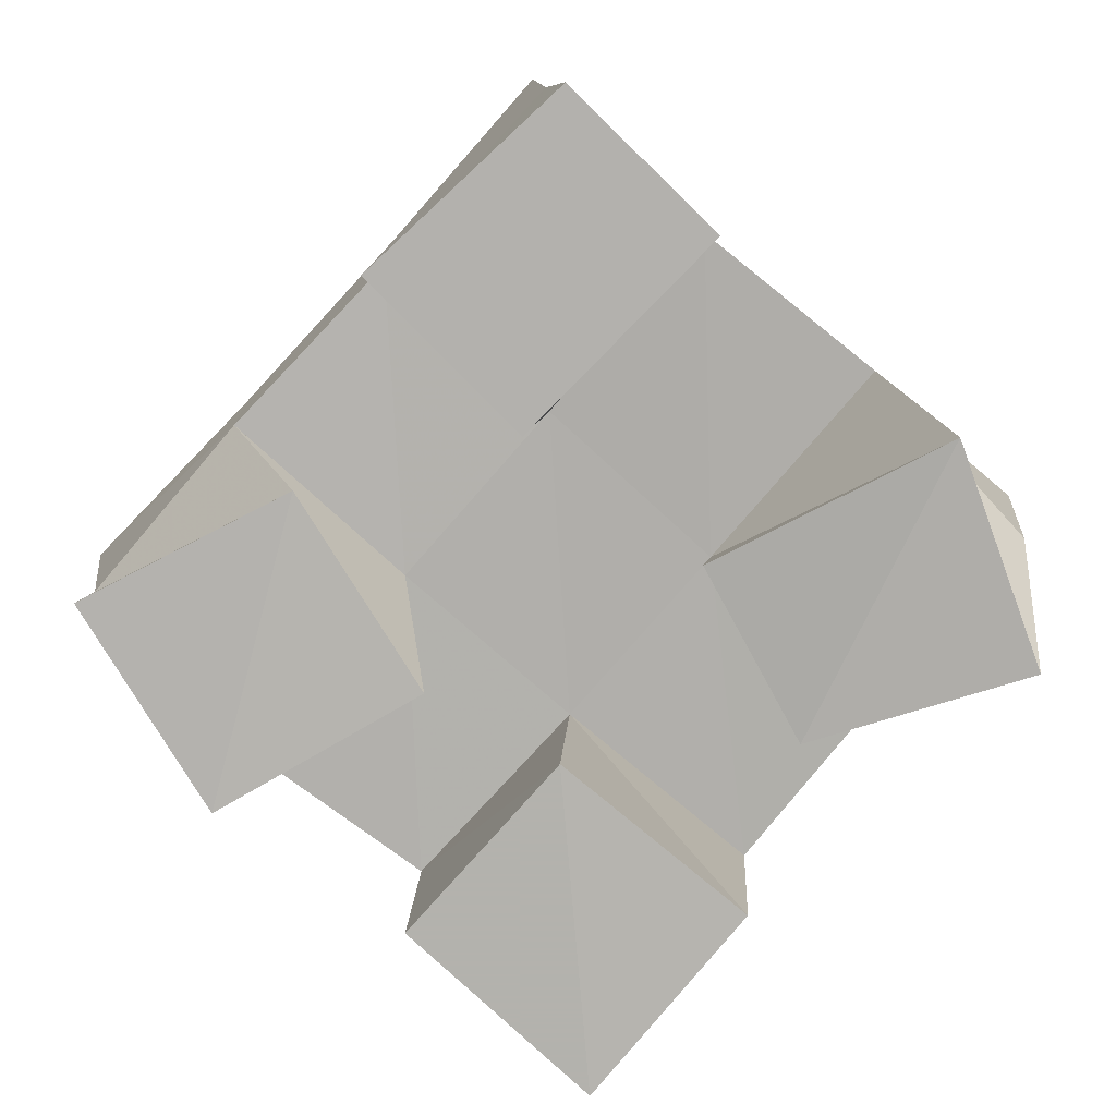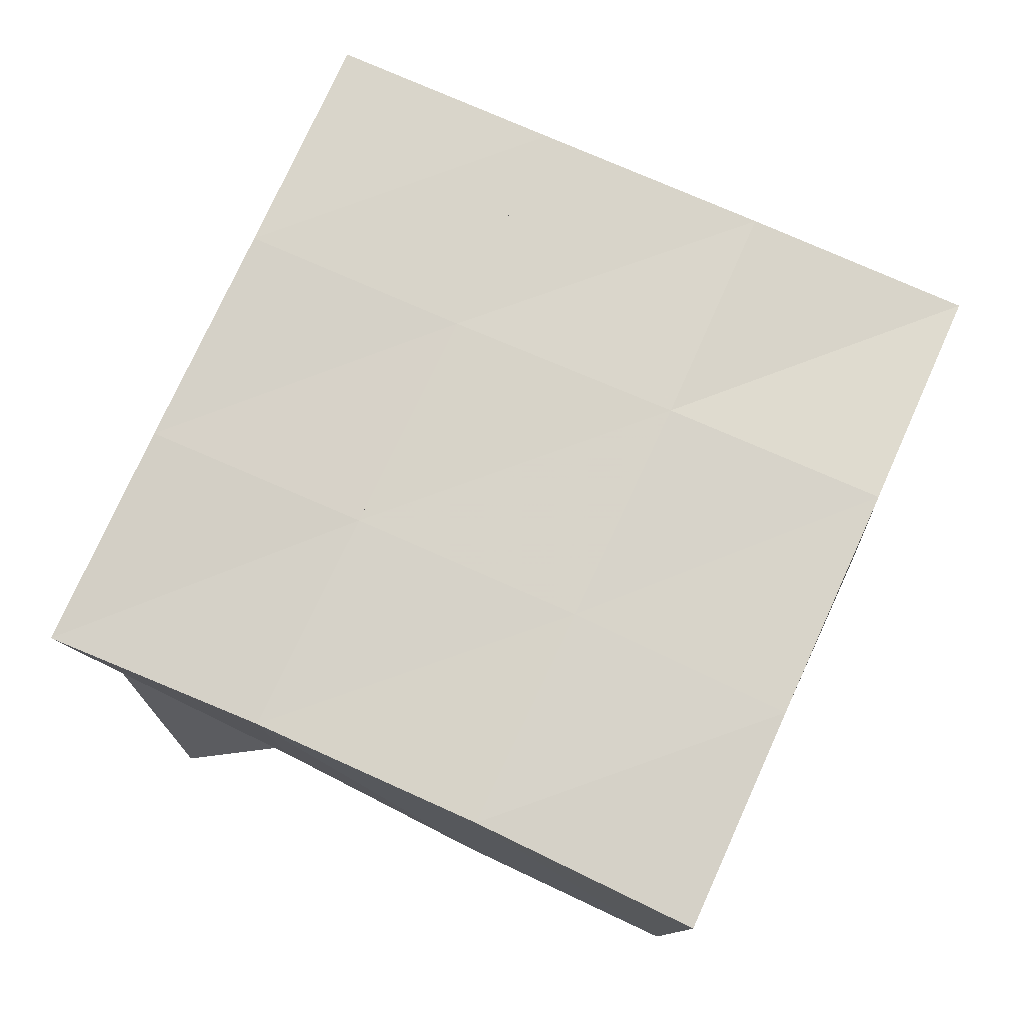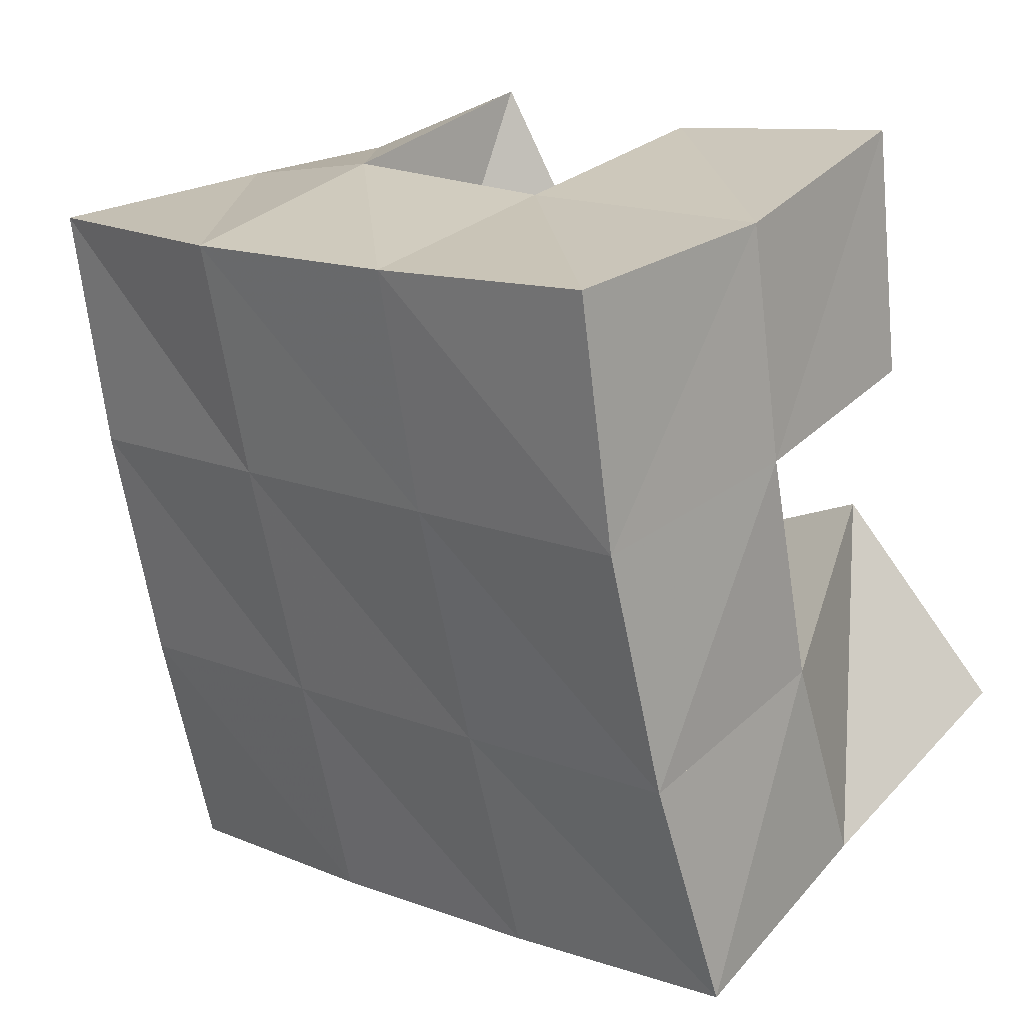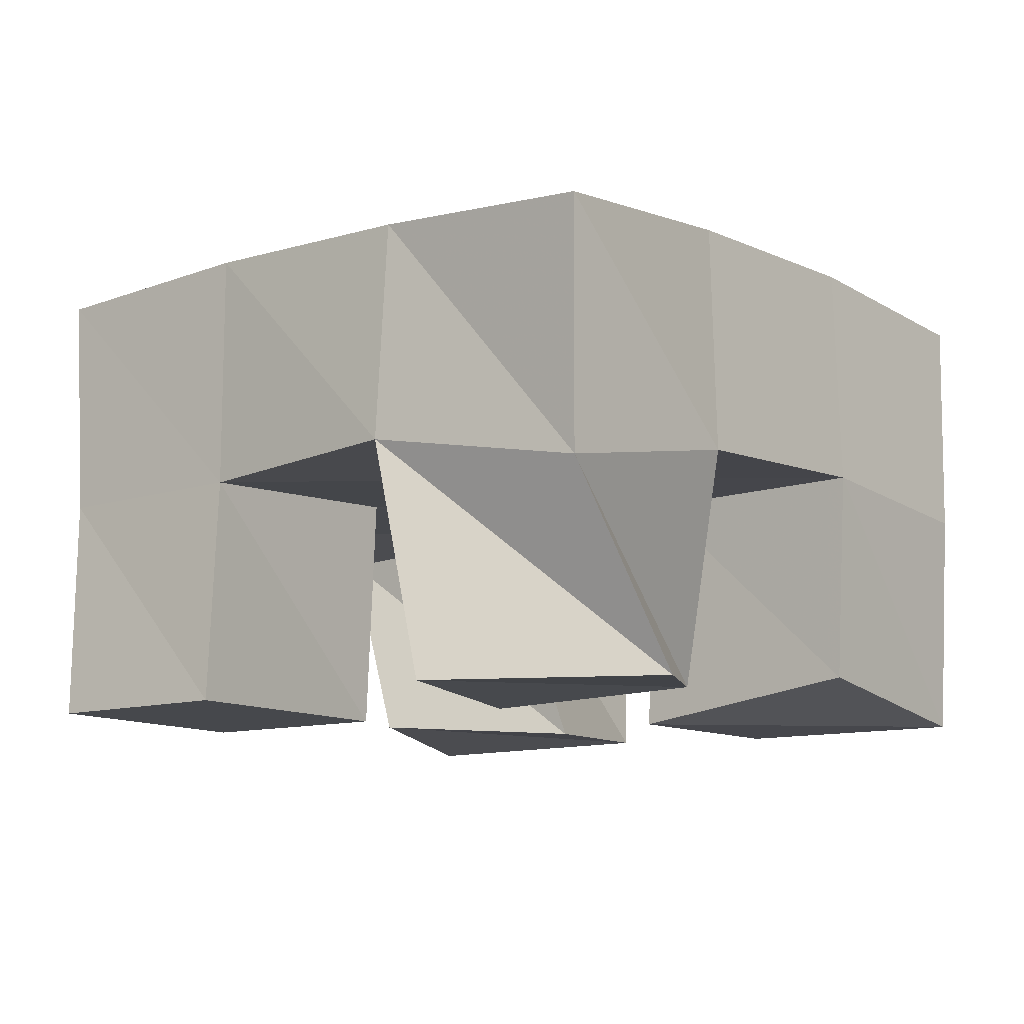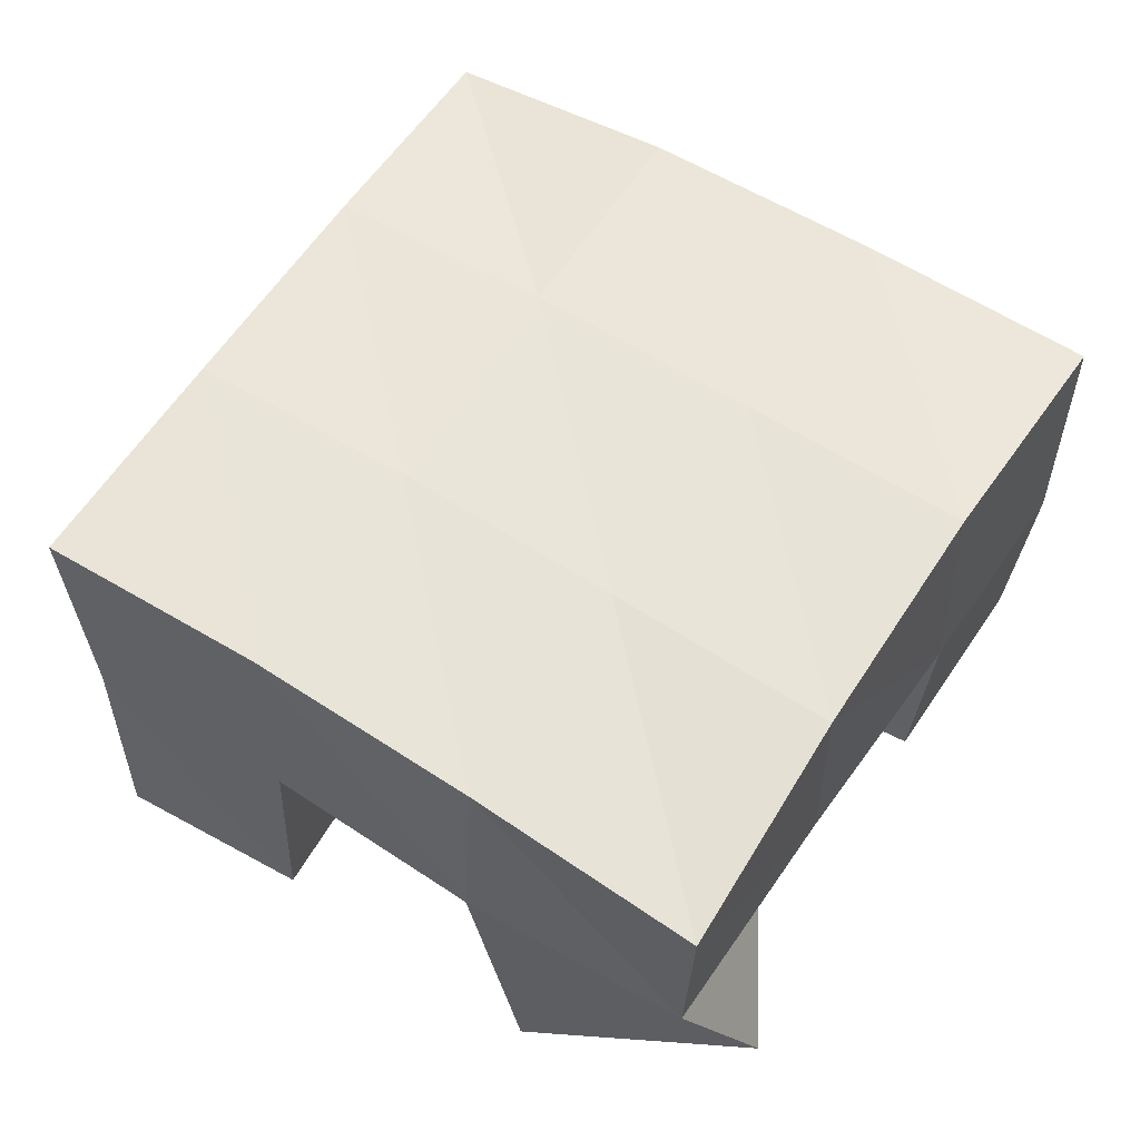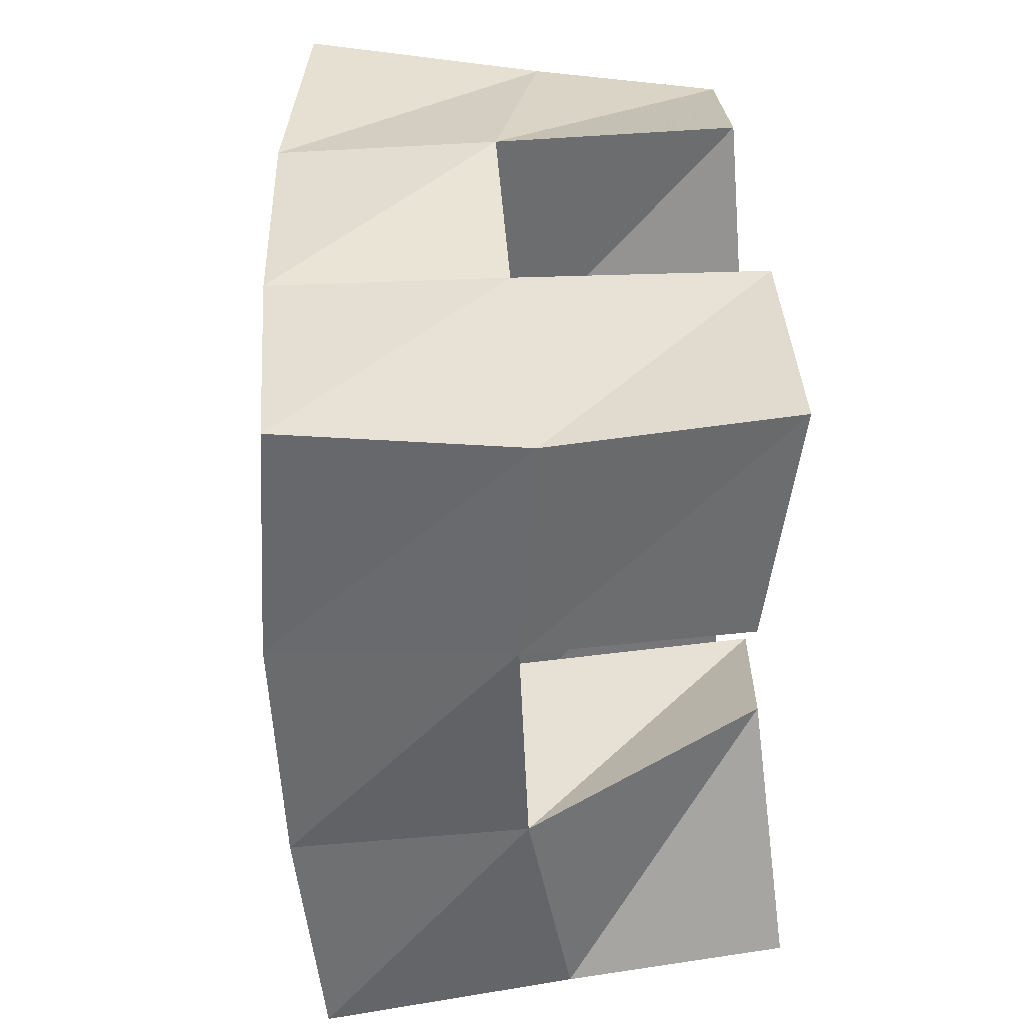
<metadata>
{"format":"obj","ext":"obj","renderer":"f3d","projection":"perspective","resolution":1024,"background":"white","views":[{"elev":-79.4,"azim":152.0,"up":"+Y"},{"elev":77.1,"azim":-52.5,"up":"+Y"},{"elev":32.1,"azim":-139.4,"up":"+Z"},{"elev":-11.0,"azim":-128.2,"up":"+Y"},{"elev":59.1,"azim":-133.9,"up":"+Y"},{"elev":49.9,"azim":-93.0,"up":"+Z"}]}
</metadata>
<code>
v 0.4842 0.1 0.1376
v 0.4902 0.1431 0.1177
v 0.5227 0.1 0.1031
v 0.5357 0.1518 0.1013
v 0.5195 0.1033 0.174
v 0.4986 0.1518 0.1648
v 0.5556 0.1 0.15
v 0.5476 0.1522 0.1549
v 0.5931 0.1 0.2
v 0.6059 0.1511 0.1904
v 0.6357 0.1034 0.1759
v 0.6546 0.1486 0.1776
v 0.6199 0.1021 0.2437
v 0.6186 0.1523 0.2432
v 0.6643 0.1 0.2166
v 0.6647 0.1407 0.2234
v 0.5103 0.1075 0.2125
v 0.5073 0.1533 0.2124
v 0.5617 0.1 0.2001
v 0.5583 0.1532 0.2017
v 0.5222 0.1 0.2609
v 0.5179 0.1496 0.2594
v 0.573 0.1 0.2473
v 0.571 0.1517 0.2499
v 0.5842 0.1004 0.0906
v 0.5834 0.1492 0.09239
v 0.6251 0.1 0.07859
v 0.6284 0.1489 0.08118
v 0.6 0.1003 0.1441
v 0.5948 0.1514 0.1428
v 0.6431 0.1 0.1305
v 0.6417 0.1514 0.1314
v 0.4854 0.1953 0.114
v 0.5347 0.199 0.1034
v 0.4981 0.2003 0.1627
v 0.5467 0.2008 0.1523
v 0.5099 0.202 0.2132
v 0.5588 0.2015 0.2027
v 0.5206 0.1987 0.2631
v 0.5696 0.1997 0.2516
v 0.5837 0.2004 0.09269
v 0.5955 0.2009 0.1416
v 0.6087 0.2004 0.1917
v 0.6213 0.1982 0.2398
v 0.6323 0.1983 0.08088
v 0.644 0.1992 0.1299
v 0.6572 0.1973 0.1799
v 0.6712 0.1913 0.2283
f 1 2 4
f 3 1 4
f 2 6 8
f 4 2 8
f 6 5 7
f 8 6 7
f 5 1 3
f 7 5 3
f 8 7 3
f 4 8 3
f 2 1 5
f 6 2 5
f 9 10 12
f 11 9 12
f 10 14 16
f 12 10 16
f 14 13 15
f 16 14 15
f 13 9 11
f 15 13 11
f 16 15 11
f 12 16 11
f 10 9 13
f 14 10 13
f 17 18 20
f 19 17 20
f 18 22 24
f 20 18 24
f 22 21 23
f 24 22 23
f 21 17 19
f 23 21 19
f 24 23 19
f 20 24 19
f 18 17 21
f 22 18 21
f 25 26 28
f 27 25 28
f 26 30 32
f 28 26 32
f 30 29 31
f 32 30 31
f 29 25 27
f 31 29 27
f 32 31 27
f 28 32 27
f 26 25 29
f 30 26 29
f 2 33 34
f 4 2 34
f 33 35 36
f 34 33 36
f 35 6 8
f 36 35 8
f 6 2 4
f 8 6 4
f 36 8 4
f 34 36 4
f 33 2 6
f 35 33 6
f 6 35 36
f 8 6 36
f 35 37 38
f 36 35 38
f 37 18 20
f 38 37 20
f 18 6 8
f 20 18 8
f 38 20 8
f 36 38 8
f 35 6 18
f 37 35 18
f 18 37 38
f 20 18 38
f 37 39 40
f 38 37 40
f 39 22 24
f 40 39 24
f 22 18 20
f 24 22 20
f 40 24 20
f 38 40 20
f 37 18 22
f 39 37 22
f 4 34 41
f 26 4 41
f 34 36 42
f 41 34 42
f 36 8 30
f 42 36 30
f 8 4 26
f 30 8 26
f 42 30 26
f 41 42 26
f 34 4 8
f 36 34 8
f 8 36 42
f 30 8 42
f 36 38 43
f 42 36 43
f 38 20 10
f 43 38 10
f 20 8 30
f 10 20 30
f 43 10 30
f 42 43 30
f 36 8 20
f 38 36 20
f 20 38 43
f 10 20 43
f 38 40 44
f 43 38 44
f 40 24 14
f 44 40 14
f 24 20 10
f 14 24 10
f 44 14 10
f 43 44 10
f 38 20 24
f 40 38 24
f 26 41 45
f 28 26 45
f 41 42 46
f 45 41 46
f 42 30 32
f 46 42 32
f 30 26 28
f 32 30 28
f 46 32 28
f 45 46 28
f 41 26 30
f 42 41 30
f 30 42 46
f 32 30 46
f 42 43 47
f 46 42 47
f 43 10 12
f 47 43 12
f 10 30 32
f 12 10 32
f 47 12 32
f 46 47 32
f 42 30 10
f 43 42 10
f 10 43 47
f 12 10 47
f 43 44 48
f 47 43 48
f 44 14 16
f 48 44 16
f 14 10 12
f 16 14 12
f 48 16 12
f 47 48 12
f 43 10 14
f 44 43 14

</code>
